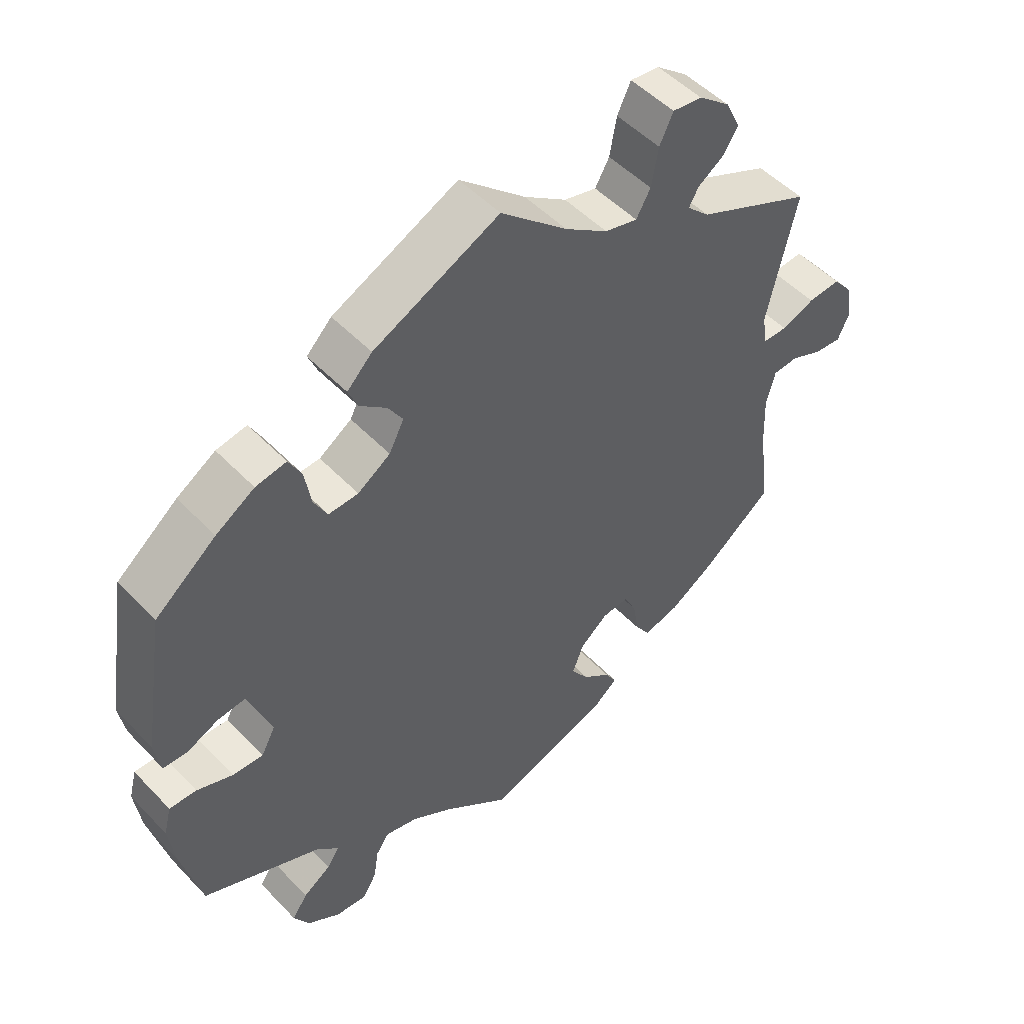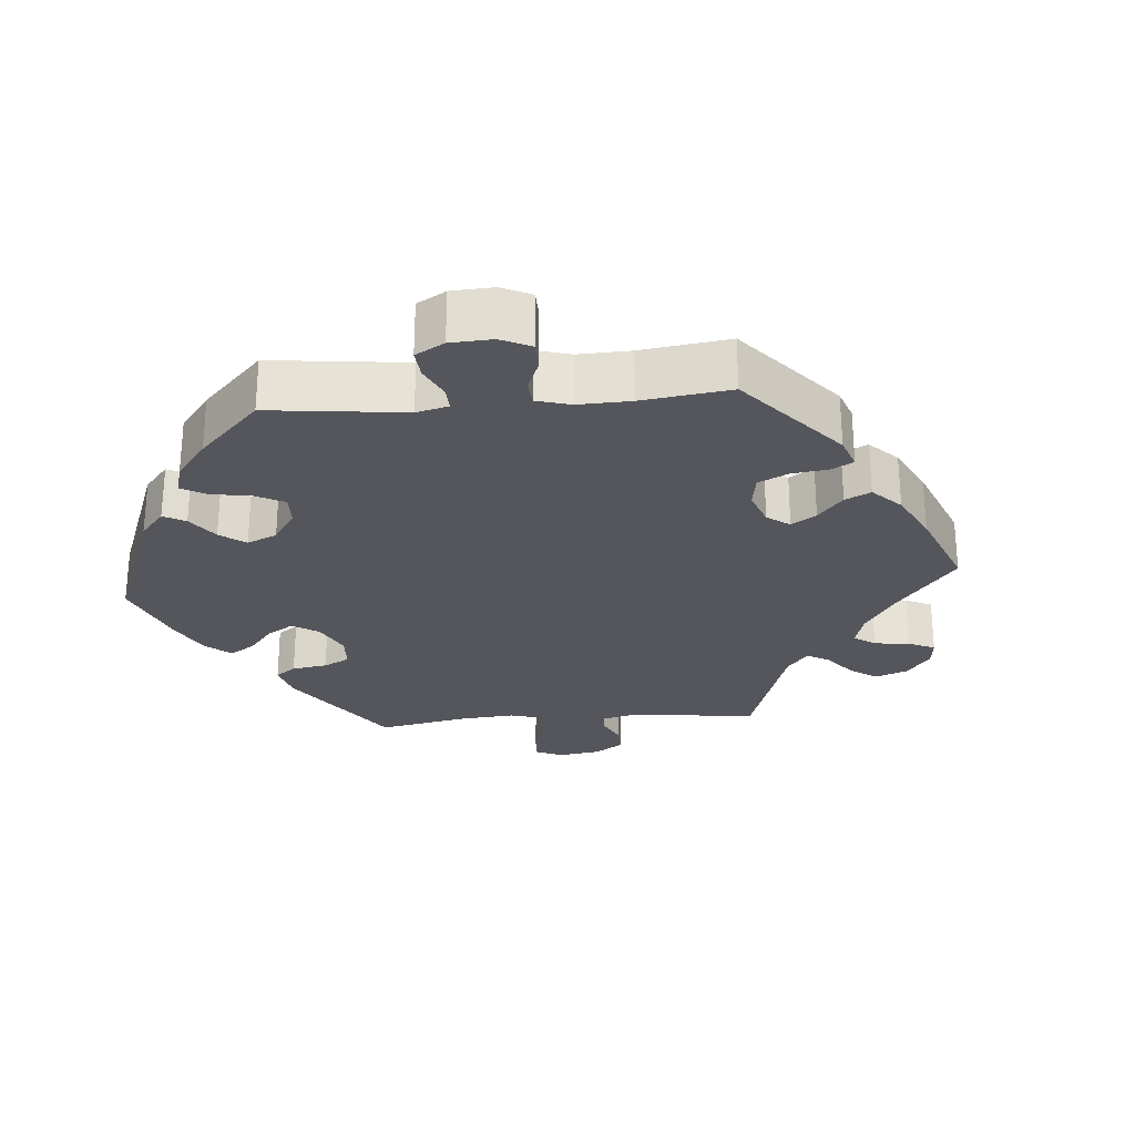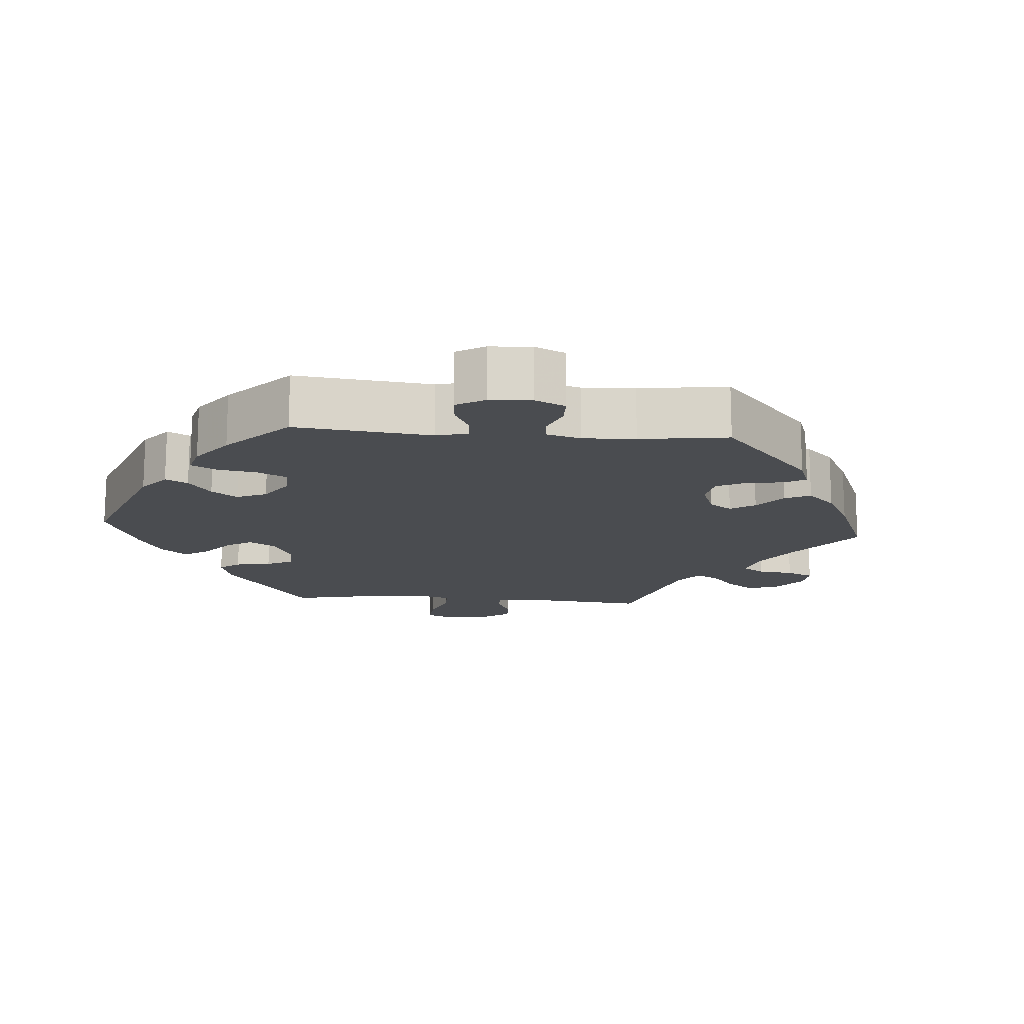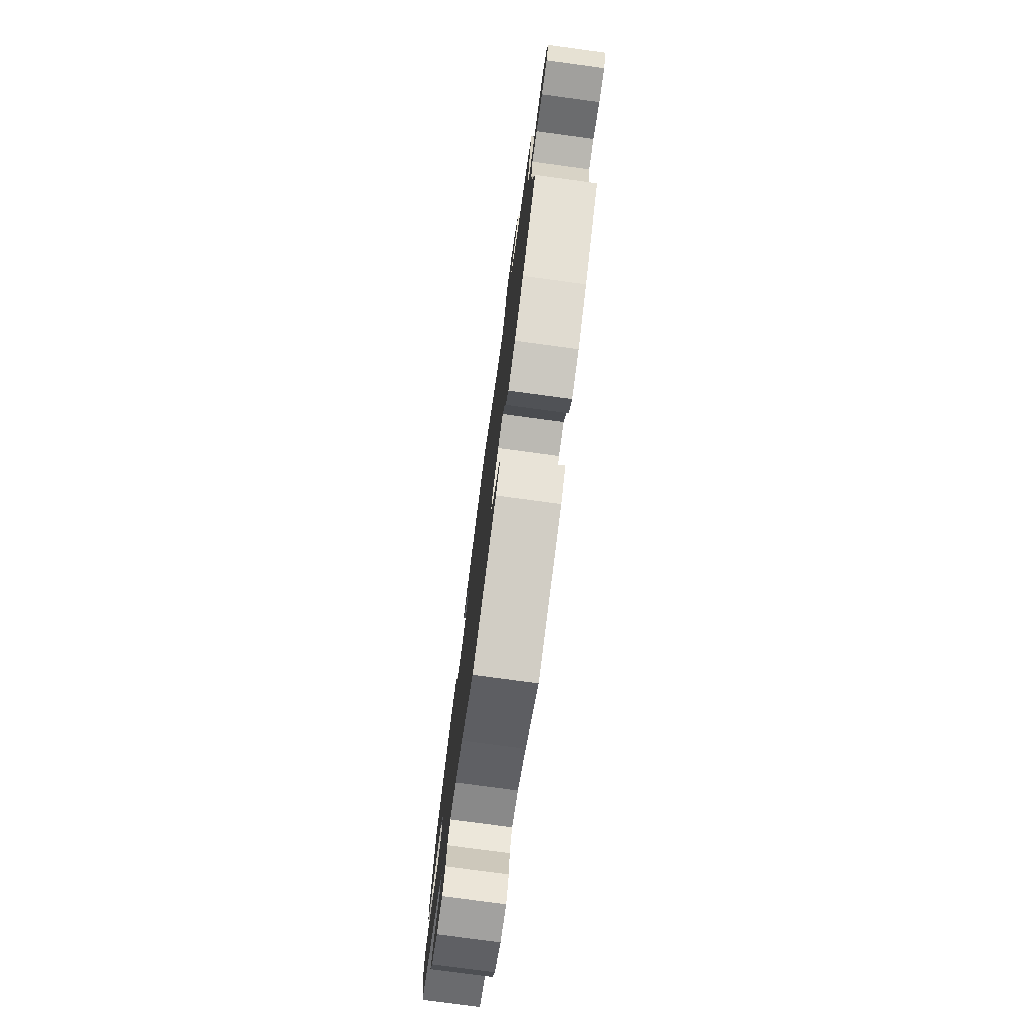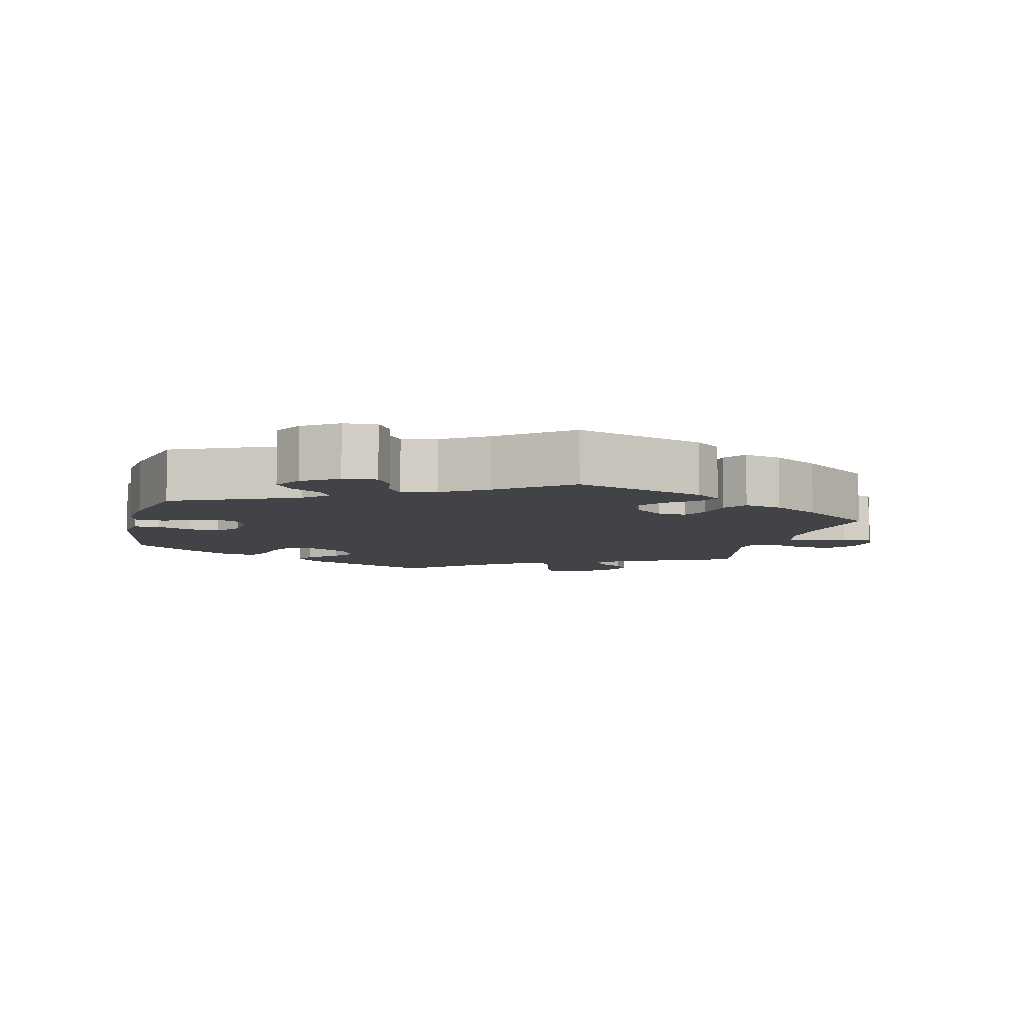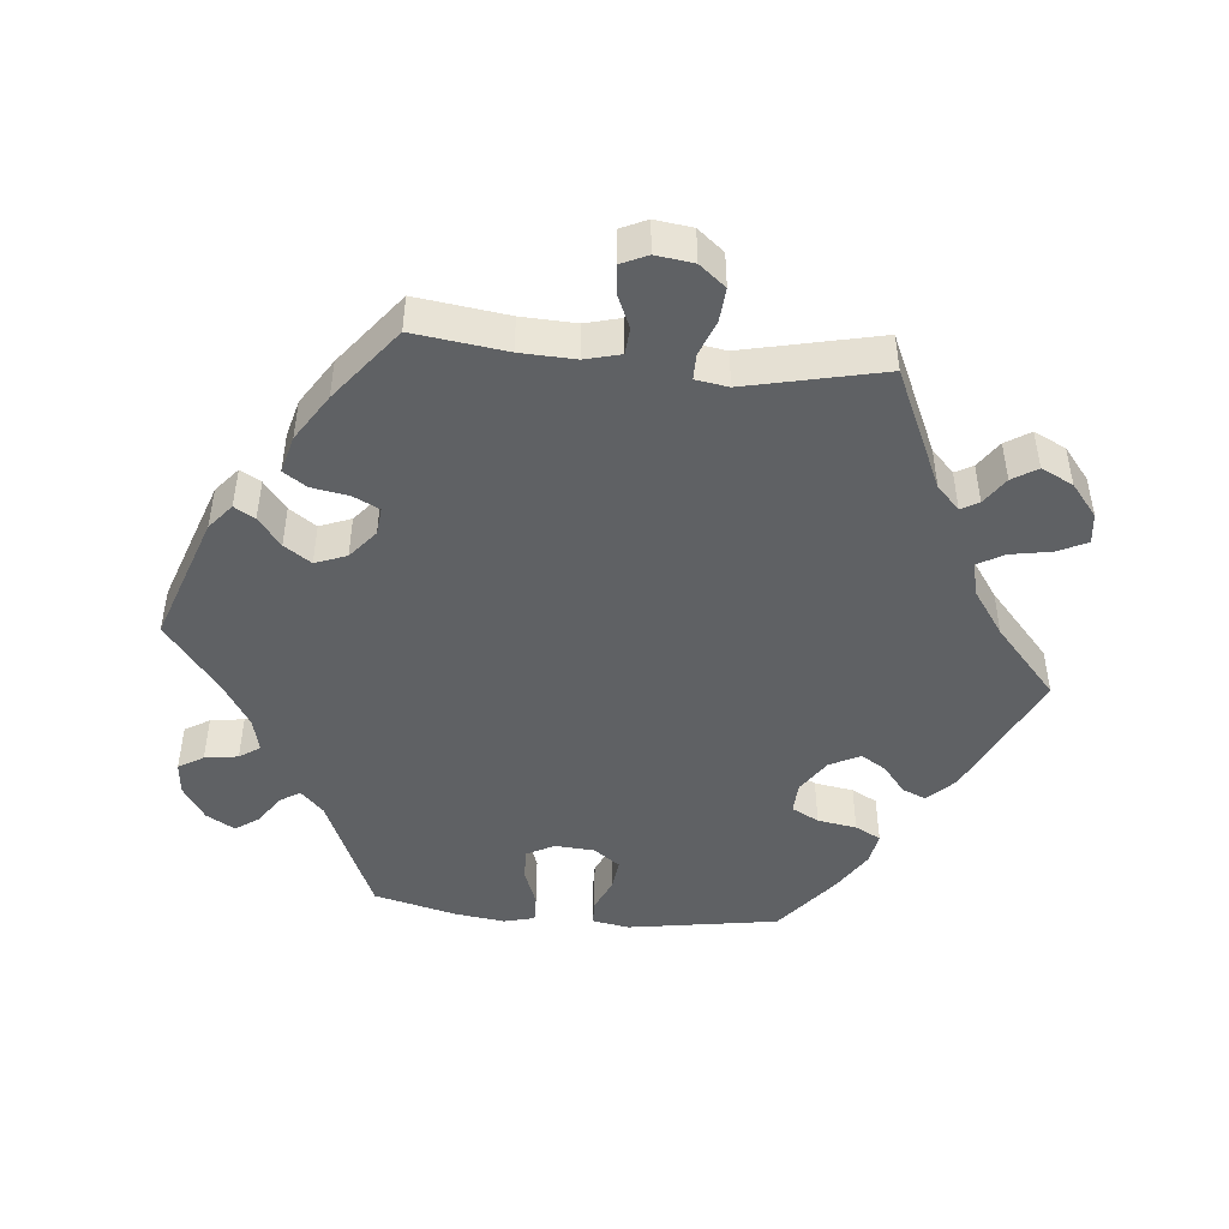
<metadata>
{"format":"obj","ext":"obj","renderer":"f3d","projection":"perspective","resolution":1024,"background":"white","views":[{"elev":50.5,"azim":138.4,"up":"+Z"},{"elev":-26.3,"azim":154.8,"up":"+Y"},{"elev":-15.1,"azim":145.4,"up":"+Y"},{"elev":-77.2,"azim":-97.7,"up":"+Z"},{"elev":-7.0,"azim":166.6,"up":"+Y"},{"elev":-46.7,"azim":-95.6,"up":"+Y"}]}
</metadata>
<code>
v 0.184 0.07 0.49
v 0.221 0.07 0.453
v 0.207 0.07 0.42
v 0.168 0.07 0.388
v 0.146 0.07 0.353
v 0.168 0.07 0.31
v 0.216 0.07 0.278
v 0.26 0.07 0.276
v 0.28 0.07 0.314
v 0.289 0.07 0.369
v 0.308 0.07 0.405
v 0.353 0.07 0.397
v 0.41 0.07 0.361
v 0.5 0.07 0.289
v 0.534 0.07 0.077
v 0.525 0.07 0.025
v 0.49 0.07 0.024
v 0.443 0.07 0.045
v 0.399 0.07 0.05
v 0.372 0.07 0.013
v 0.368 0.07 -0.043
v 0.389 0.07 -0.082
v 0.434 0.07 -0.08
v 0.487 0.07 -0.06
v 0.527 0.07 -0.059
v 0.538 0.07 -0.102
v 0.529 0.07 -0.171
v 0.5 0.07 -0.289
v 0.326 0.07 -0.365
v 0.293 0.07 -0.397
v 0.311 0.07 -0.425
v 0.352 0.07 -0.453
v 0.375 0.07 -0.486
v 0.352 0.07 -0.526
v 0.303 0.07 -0.558
v 0.257 0.07 -0.562
v 0.236 0.07 -0.527
v 0.229 0.07 -0.48
v 0.209 0.07 -0.451
v 0.161 0.07 -0.463
v 0.099 0.07 -0.502
v 0.001 0.07 -0.578
v -0.18 0.07 -0.515
v -0.216 0.07 -0.485
v -0.199 0.07 -0.456
v -0.158 0.07 -0.424
v -0.132 0.07 -0.386
v -0.149 0.07 -0.342
v -0.19 0.07 -0.308
v -0.229 0.07 -0.304
v -0.247 0.07 -0.341
v -0.256 0.07 -0.393
v -0.278 0.07 -0.426
v -0.331 0.07 -0.412
v -0.397 0.07 -0.37
v -0.501 0.07 -0.289
v -0.484 0.07 -0.159
v -0.481 0.07 -0.082
v -0.494 0.07 -0.032
v -0.531 0.07 -0.029
v -0.577 0.07 -0.049
v -0.618 0.07 -0.053
v -0.635 0.07 -0.016
v -0.628 0.07 0.037
v -0.598 0.07 0.074
v -0.55 0.07 0.07
v -0.501 0.07 0.051
v -0.465 0.07 0.051
v -0.458 0.07 0.097
v -0.501 0.07 0.289
v -0.331 0.07 0.366
v -0.298 0.07 0.398
v -0.312 0.07 0.423
v -0.35 0.07 0.449
v -0.372 0.07 0.484
v -0.35 0.07 0.529
v -0.304 0.07 0.566
v -0.261 0.07 0.571
v -0.241 0.07 0.529
v -0.231 0.07 0.472
v -0.21 0.07 0.435
v -0.162 0.07 0.447
v -0.099 0.07 0.491
v -0.001 0.07 0.578
v 0.184 0 0.49
v 0.221 0 0.453
v 0.207 0 0.42
v 0.168 0 0.388
v 0.146 0 0.353
v 0.168 0 0.31
v 0.216 0 0.278
v 0.26 0 0.276
v 0.28 0 0.314
v 0.289 0 0.369
v 0.308 0 0.405
v 0.353 0 0.397
v 0.41 0 0.361
v 0.5 0 0.289
v 0.534 0 0.077
v 0.525 0 0.025
v 0.49 0 0.024
v 0.443 0 0.045
v 0.399 0 0.05
v 0.372 0 0.013
v 0.368 0 -0.043
v 0.389 0 -0.082
v 0.434 0 -0.08
v 0.487 0 -0.06
v 0.527 0 -0.059
v 0.538 0 -0.102
v 0.529 0 -0.171
v 0.5 0 -0.289
v 0.326 0 -0.365
v 0.293 0 -0.397
v 0.311 0 -0.425
v 0.352 0 -0.453
v 0.375 0 -0.486
v 0.352 0 -0.526
v 0.303 0 -0.558
v 0.257 0 -0.562
v 0.236 0 -0.527
v 0.229 0 -0.48
v 0.209 0 -0.451
v 0.161 0 -0.463
v 0.099 0 -0.502
v 0.001 0 -0.578
v -0.18 0 -0.515
v -0.216 0 -0.485
v -0.199 0 -0.456
v -0.158 0 -0.424
v -0.132 0 -0.386
v -0.149 0 -0.342
v -0.19 0 -0.308
v -0.229 0 -0.304
v -0.247 0 -0.341
v -0.256 0 -0.393
v -0.278 0 -0.426
v -0.331 0 -0.412
v -0.397 0 -0.37
v -0.501 0 -0.289
v -0.484 0 -0.159
v -0.481 0 -0.082
v -0.494 0 -0.032
v -0.531 0 -0.029
v -0.577 0 -0.049
v -0.618 0 -0.053
v -0.635 0 -0.016
v -0.628 0 0.037
v -0.598 0 0.074
v -0.55 0 0.07
v -0.501 0 0.051
v -0.465 0 0.051
v -0.458 0 0.097
v -0.501 0 0.289
v -0.331 0 0.366
v -0.298 0 0.398
v -0.312 0 0.423
v -0.35 0 0.449
v -0.372 0 0.484
v -0.35 0 0.529
v -0.304 0 0.566
v -0.261 0 0.571
v -0.241 0 0.529
v -0.231 0 0.472
v -0.21 0 0.435
v -0.162 0 0.447
v -0.099 0 0.491
v -0.001 0 0.578
f 83 84 1 2
f 82 83 2 3
f 81 82 3 4
f 77 78 79 80
f 77 80 81
f 76 77 81
f 73 74 75 76
f 72 73 76 81
f 71 72 81 4
f 69 70 71 4
f 64 65 66 67
f 64 67 68
f 63 64 68
f 60 61 62 63
f 59 60 63 68
f 58 59 68
f 57 58 68 69
f 55 56 57
f 51 52 53 54
f 50 51 54 55
f 43 44 45 46
f 41 42 43 46
f 40 41 46 47
f 39 40 47 48
f 35 36 37 38
f 35 38 39
f 34 35 39
f 31 32 33 34
f 30 31 34 39
f 29 30 39 48
f 23 24 25 26
f 22 23 26 27
f 15 16 17 18
f 15 18 19
f 14 15 19
f 13 14 19 20
f 9 10 11 12
f 8 9 12 13
f 57 69 4 5
f 50 55 57 5
f 49 50 5 6
f 48 49 6 7
f 29 48 7 8
f 22 27 28 29
f 21 22 29
f 20 21 29 8
f 8 13 20
f 86 85 168 167
f 87 86 167 166
f 88 87 166 165
f 164 163 162 161
f 165 164 161
f 165 161 160
f 160 159 158 157
f 165 160 157 156
f 88 165 156 155
f 88 155 154 153
f 151 150 149 148
f 152 151 148
f 152 148 147
f 147 146 145 144
f 152 147 144 143
f 152 143 142
f 153 152 142 141
f 141 140 139
f 138 137 136 135
f 139 138 135 134
f 130 129 128 127
f 130 127 126 125
f 131 130 125 124
f 132 131 124 123
f 122 121 120 119
f 123 122 119
f 123 119 118
f 118 117 116 115
f 123 118 115 114
f 132 123 114 113
f 110 109 108 107
f 111 110 107 106
f 102 101 100 99
f 103 102 99
f 103 99 98
f 104 103 98 97
f 96 95 94 93
f 97 96 93 92
f 89 88 153 141
f 89 141 139 134
f 90 89 134 133
f 91 90 133 132
f 92 91 132 113
f 113 112 111 106
f 113 106 105
f 92 113 105 104
f 104 97 92
f 1 85 86 2
f 2 86 87 3
f 3 87 88 4
f 4 88 89 5
f 5 89 90 6
f 6 90 91 7
f 7 91 92 8
f 8 92 93 9
f 9 93 94 10
f 10 94 95 11
f 11 95 96 12
f 12 96 97 13
f 13 97 98 14
f 14 98 99 15
f 15 99 100 16
f 16 100 101 17
f 17 101 102 18
f 18 102 103 19
f 19 103 104 20
f 20 104 105 21
f 21 105 106 22
f 22 106 107 23
f 23 107 108 24
f 24 108 109 25
f 25 109 110 26
f 26 110 111 27
f 27 111 112 28
f 28 112 113 29
f 29 113 114 30
f 30 114 115 31
f 31 115 116 32
f 32 116 117 33
f 33 117 118 34
f 34 118 119 35
f 35 119 120 36
f 36 120 121 37
f 37 121 122 38
f 38 122 123 39
f 39 123 124 40
f 40 124 125 41
f 41 125 126 42
f 42 126 127 43
f 43 127 128 44
f 44 128 129 45
f 45 129 130 46
f 46 130 131 47
f 47 131 132 48
f 48 132 133 49
f 49 133 134 50
f 50 134 135 51
f 51 135 136 52
f 52 136 137 53
f 53 137 138 54
f 54 138 139 55
f 55 139 140 56
f 56 140 141 57
f 57 141 142 58
f 58 142 143 59
f 59 143 144 60
f 60 144 145 61
f 61 145 146 62
f 62 146 147 63
f 63 147 148 64
f 64 148 149 65
f 65 149 150 66
f 66 150 151 67
f 67 151 152 68
f 68 152 153 69
f 69 153 154 70
f 70 154 155 71
f 71 155 156 72
f 72 156 157 73
f 73 157 158 74
f 74 158 159 75
f 75 159 160 76
f 76 160 161 77
f 77 161 162 78
f 78 162 163 79
f 79 163 164 80
f 80 164 165 81
f 81 165 166 82
f 82 166 167 83
f 83 167 168 84
f 84 168 85 1

</code>
